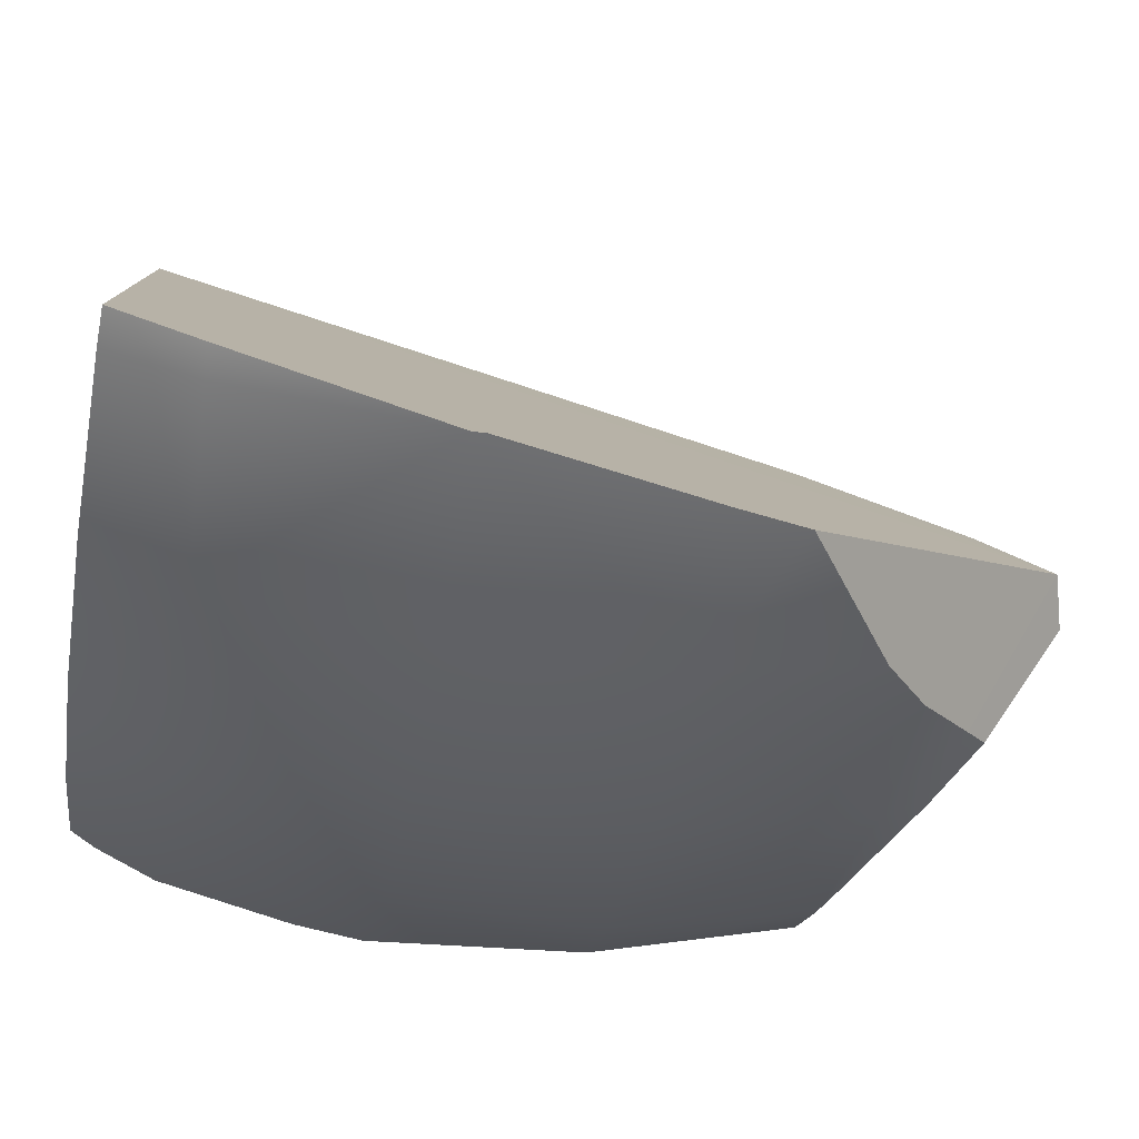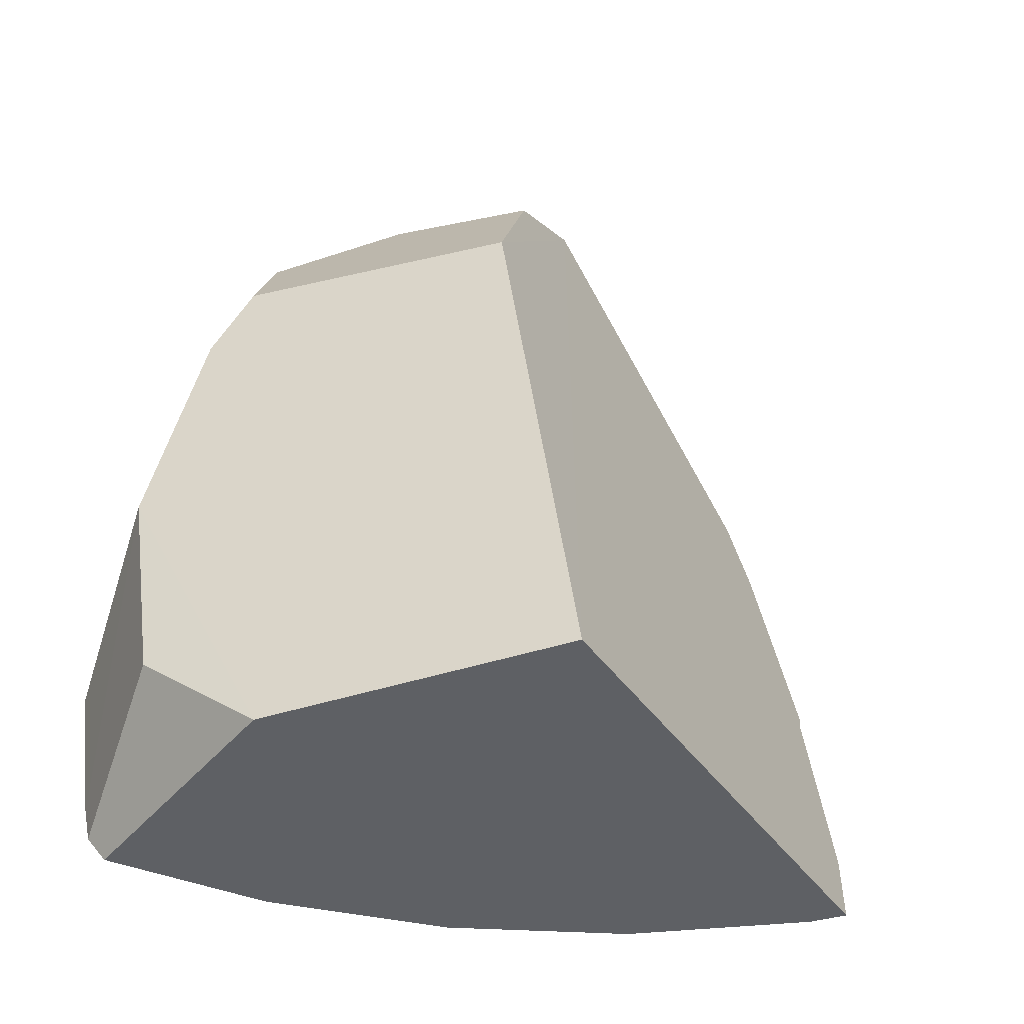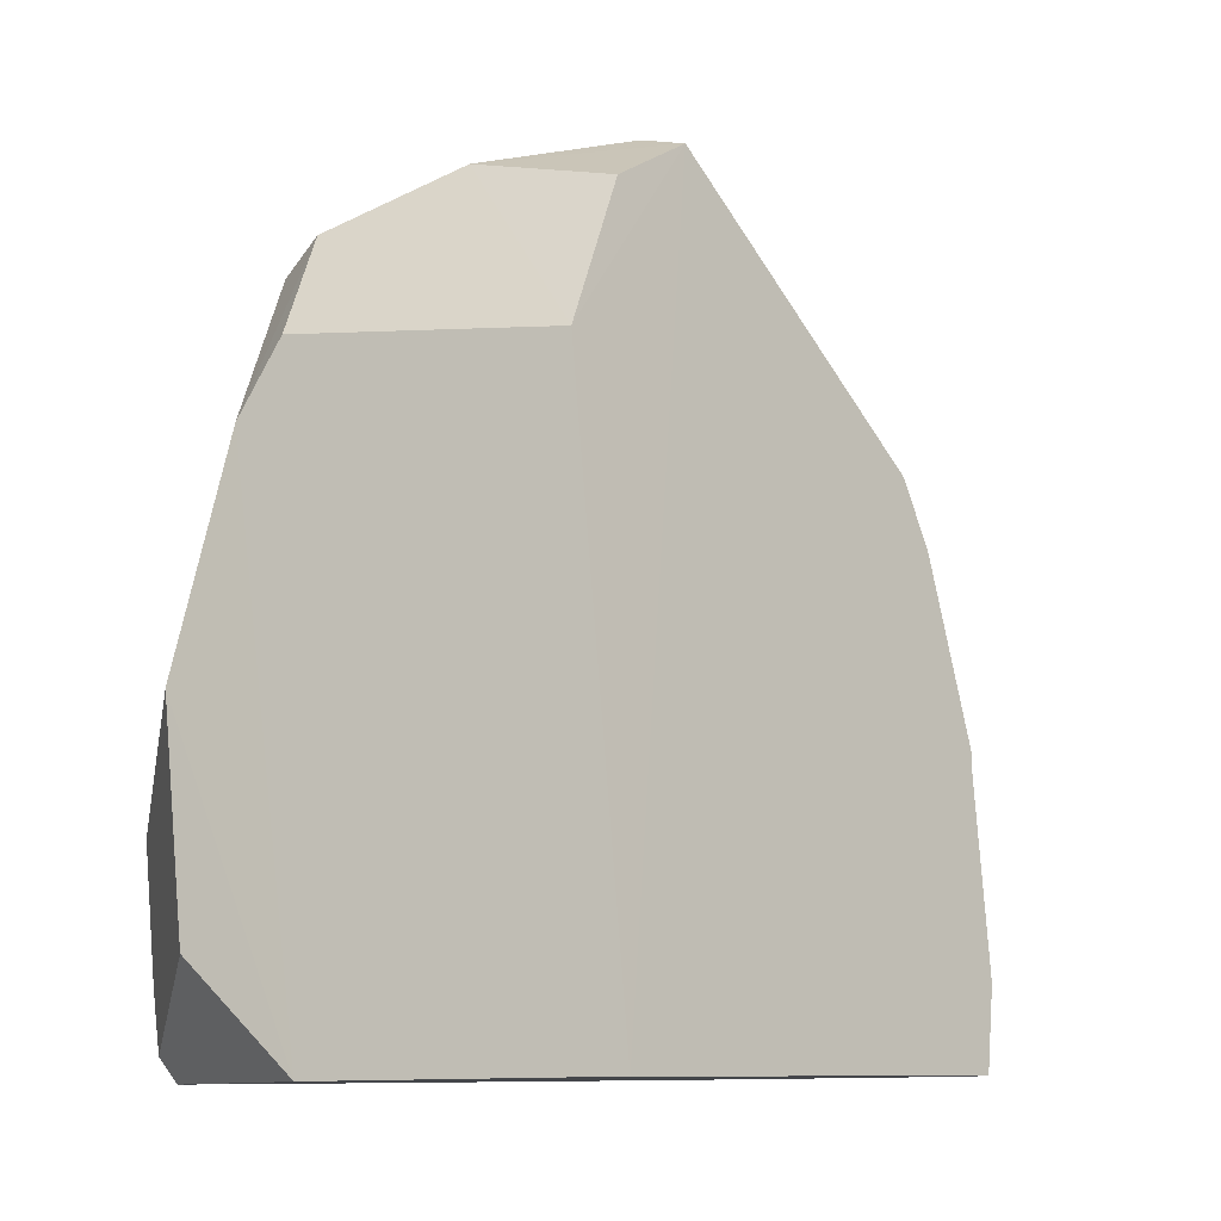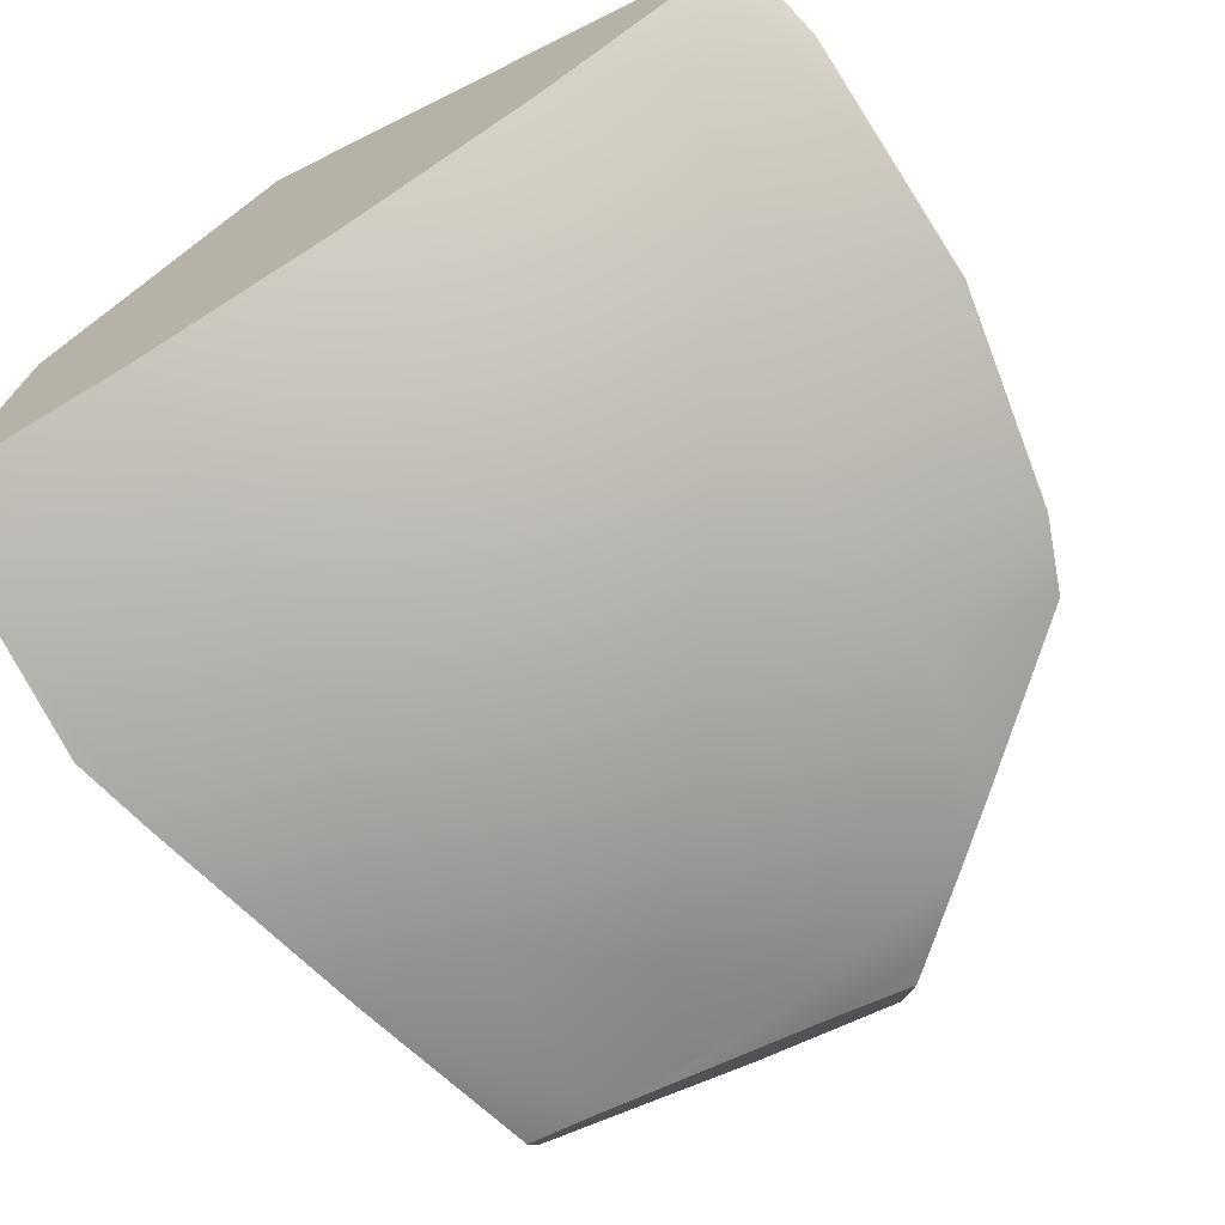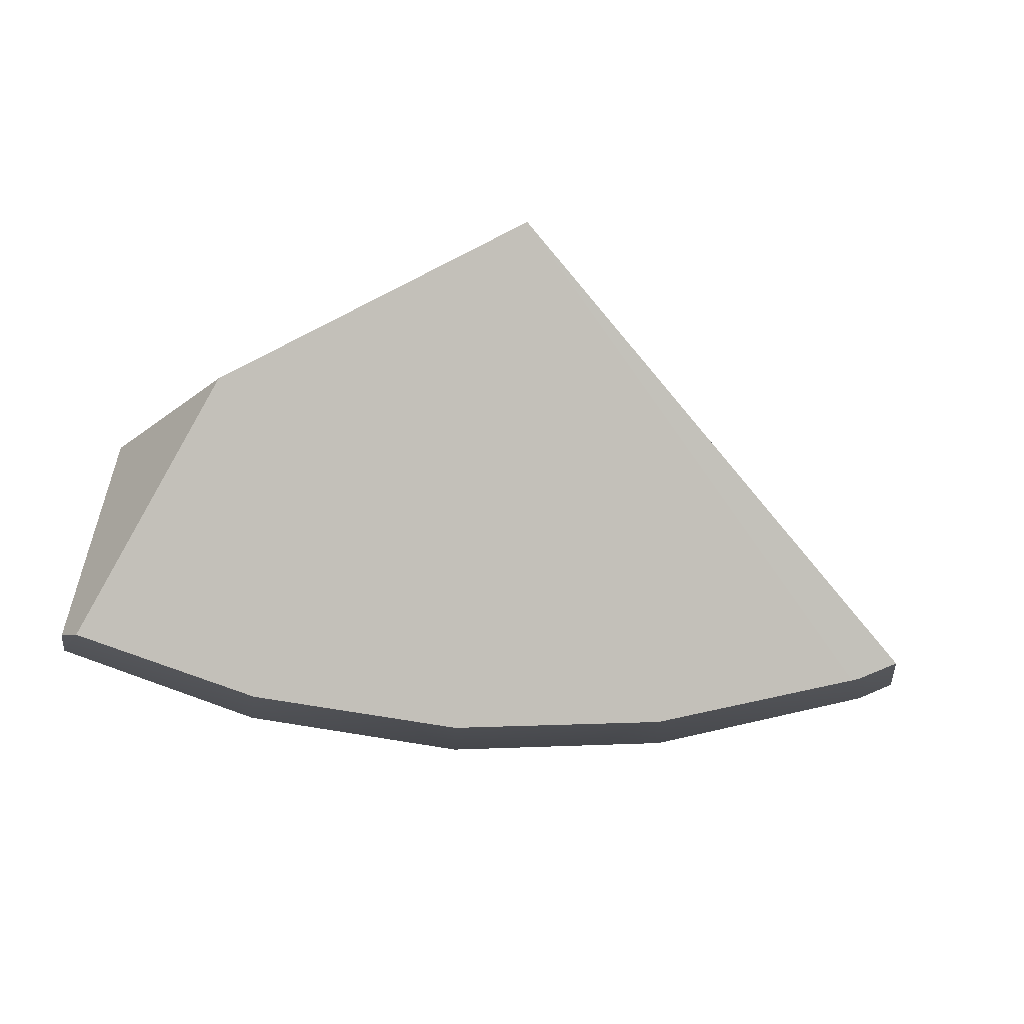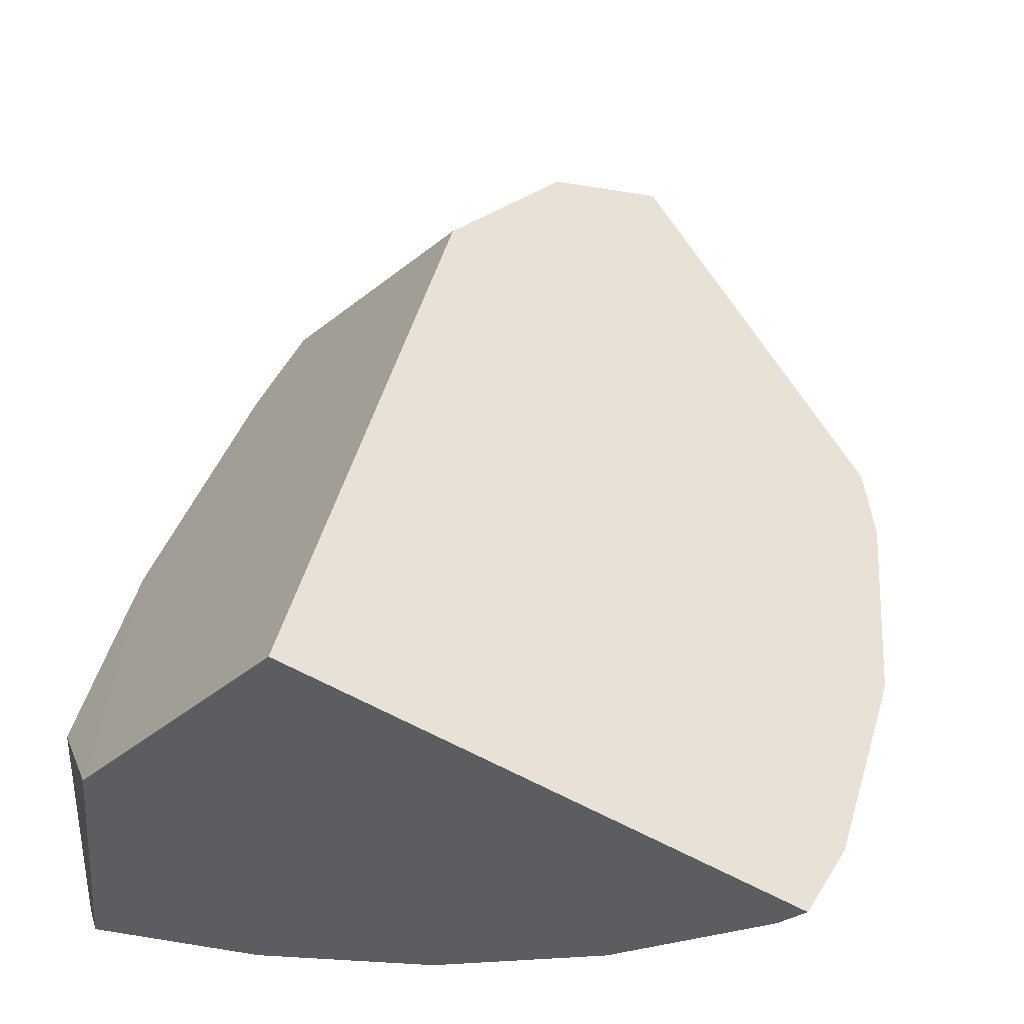
<metadata>
{"format":"obj","ext":"obj","renderer":"f3d","projection":"perspective","resolution":1024,"background":"white","views":[{"elev":-14.3,"azim":79.7,"up":"+Z"},{"elev":-34.9,"azim":-34.2,"up":"+Y"},{"elev":-1.2,"azim":-26.5,"up":"+Y"},{"elev":-61.0,"azim":27.8,"up":"+Z"},{"elev":-78.3,"azim":-26.2,"up":"+Y"},{"elev":57.5,"azim":10.0,"up":"+Z"}]}
</metadata>
<code>
v 0.2043 -0.4053 -0.4062
v 0.238 0.1634 -0.5757
v 0.4081 0.3433 -0.7032
v 0.3162 0.3011 -0.6495
v 0.02903 -0.4275 -0.6361
v 0.07664 0.1712 -0.7978
v -0.01815 -0.1242 -0.815
v 0.1951 -0 -0.9808
v 0.04237 0.09798 -0.8166
v 0.1913 -0.1951 -0.9619
v -0.02656 -0.3363 -0.7476
v 0.1802 -0.3827 -0.9061
v 0.3861 0.3514 -0.7455
v 0.1278 0.2653 -0.8509
v 0.2393 0.3243 -0.7796
v 0.1209 0.2242 -0.9164
v 0.1171 0.233 -0.9014
v 0.2627 0.3287 -0.7768
v 0.3753 0.1951 -0.9061
v 0.3827 -0 -0.9239
v 0.3753 -0.1951 -0.9061
v 0.3536 -0.3827 -0.8536
v 0.5556 -0 -0.8315
v 0.5449 -0.1951 -0.8155
v 0.5133 -0.3827 -0.7682
v 0.6935 -0.1951 -0.6935
v 0.6533 -0.3827 -0.6533
v 0.6533 0.06644 -0.7428
v 0.4492 0.2466 -0.849
v 0.5007 0.1951 -0.8391
v 0.5472 0.1525 -0.819
v 0.6738 -0 -0.7344
v 0.6943 -0.1841 -0.6943
v 0.6468 -0.4576 -0.5984
v 0.6721 -0.3827 -0.6304
v 0.6195 -0.4604 -0.6275
v 0.624 -0.4602 -0.624
v 0.4833 -0.4674 -0.7331
v 0.4881 -0.4674 -0.7305
v 0.1714 -0.4673 -0.8618
v 0.01434 -0.4608 -0.8807
v 0.3358 -0.4697 -0.8106
v 0.002188 -0.4379 -0.8941
v 0.00512 -0.4003 -0.914
v 0.01136 -0.257 -0.9609
v 0.006542 -0.3827 -0.9232
v 0.4284 0.2673 -0.8531
v 0.1915 0.1868 -0.9627
v 0.1336 0.1831 -0.9688
v 0.2263 0.1951 -0.9513
v 0.3706 0.2362 -0.8946
v 0.03535 -0.1951 -0.9773
v 0.07328 -0.06865 -0.986
v 0.094 -0 -0.9907
v 0.4833 -0.4674 -0.7331
v 0.4881 -0.4674 -0.7305
v 0.4492 0.2466 -0.849
v 0.5007 0.1951 -0.8391
v 0.5472 0.1525 -0.819
v 0.6533 0.06644 -0.7428
v 0.6738 -0 -0.7344
v 0.6935 -0.1951 -0.6935
v 0.6721 -0.3827 -0.6304
v 0.6195 -0.4604 -0.6275
v 0.624 -0.4602 -0.624
v 0.2263 0.1951 -0.9513
v 0.1915 0.1868 -0.9627
v 0.3358 -0.4697 -0.8106
v 0.002188 -0.4379 -0.8941
v 0.00512 -0.4003 -0.914
v 0.01434 -0.4608 -0.8807
v 0.006542 -0.3827 -0.9232
v 0.4284 0.2673 -0.8531
v 0.1336 0.1831 -0.9688
v 0.3706 0.2362 -0.8946
v 0.01136 -0.257 -0.9609
v 0.03535 -0.1951 -0.9773
v 0.07328 -0.06865 -0.986
v 0.094 -0 -0.9907
v 0.6943 -0.1841 -0.6943
v 0.1714 -0.4673 -0.8618
v 0.6468 -0.4576 -0.5984
f 58 57 3 60 59
f 65 82 1 64
f 64 1 5 55 56
f 55 5 71 81 68
f 11 69 71 5
f 69 11 7 70
f 70 7 76 72
f 73 13 3 57
f 74 16 66 67
f 66 16 13 73 75
f 13 15 3
f 15 4 3
f 4 2 3
f 2 1 3
f 16 78 77 76 7 9
f 5 9 7
f 7 11 5
f 6 9 5 1 2
f 78 16 74 79
f 18 15 13
f 16 18 13
f 17 16 9
f 16 17 15
f 16 15 18
f 14 6 15
f 6 2 15
f 2 4 15
f 17 14 15
f 14 9 6
f 14 17 9
f 1 82 35 26 33 32 60 3
f 41 43 44 46 12 40
f 48 8 54 49
f 54 8 10 52 53
f 52 10 12 46 45
f 12 10 21 22
f 40 12 22 42
f 19 50 51
f 19 20 8 48 50
f 10 8 20 21
f 29 30 19 51 47
f 23 20 19 30 31
f 21 20 23 24
f 22 21 24 25
f 42 22 25 39 38
f 25 24 62 27
f 39 25 27 37 36
f 28 61 23 31
f 62 24 23 61 80
f 63 27 62
f 63 34 37 27

</code>
